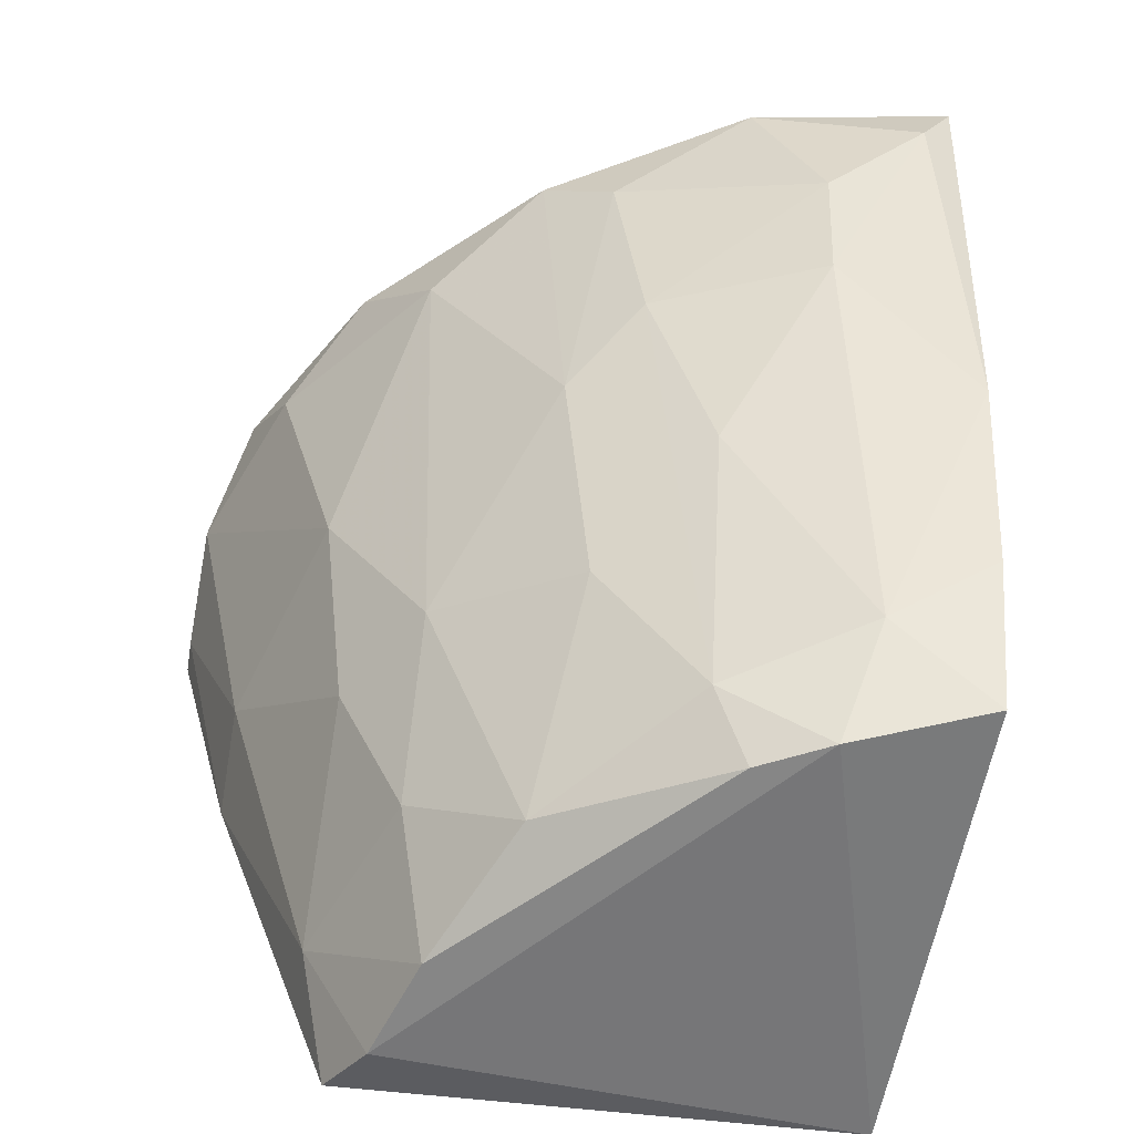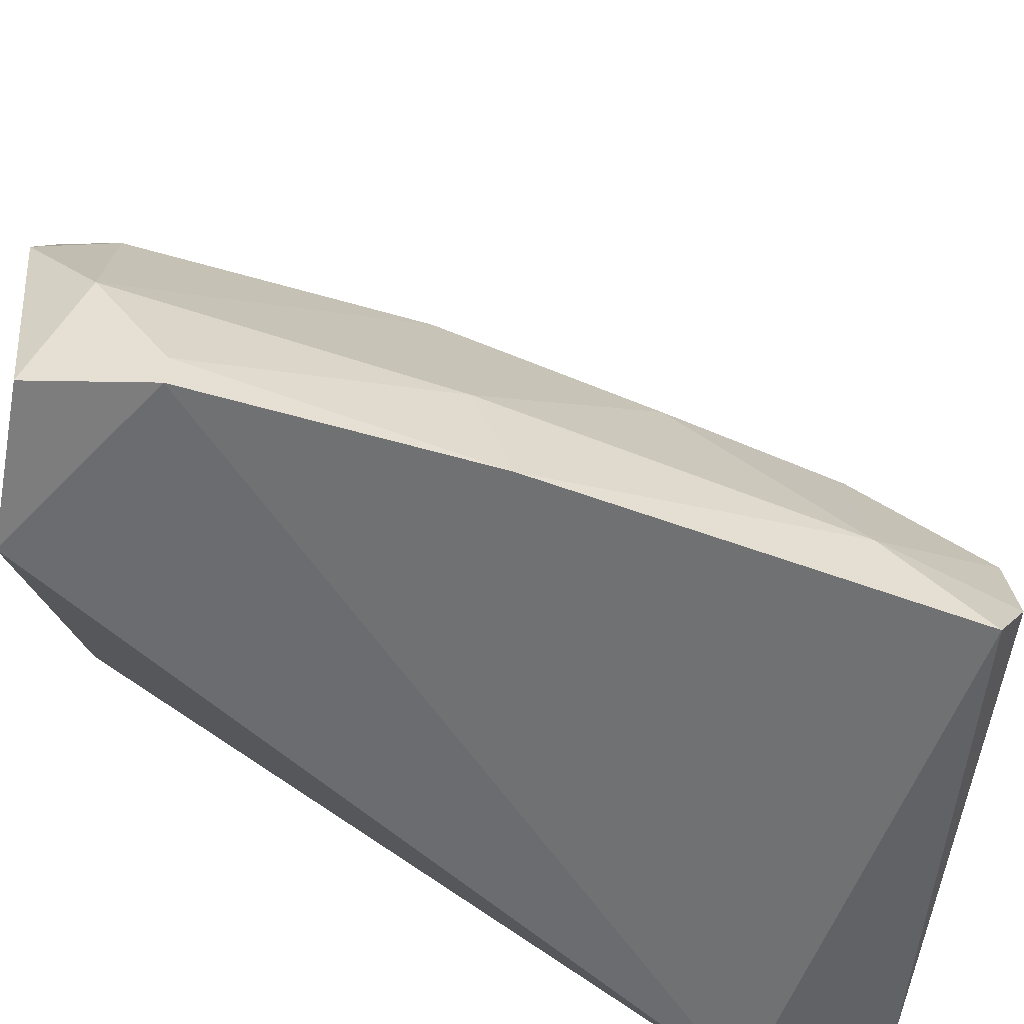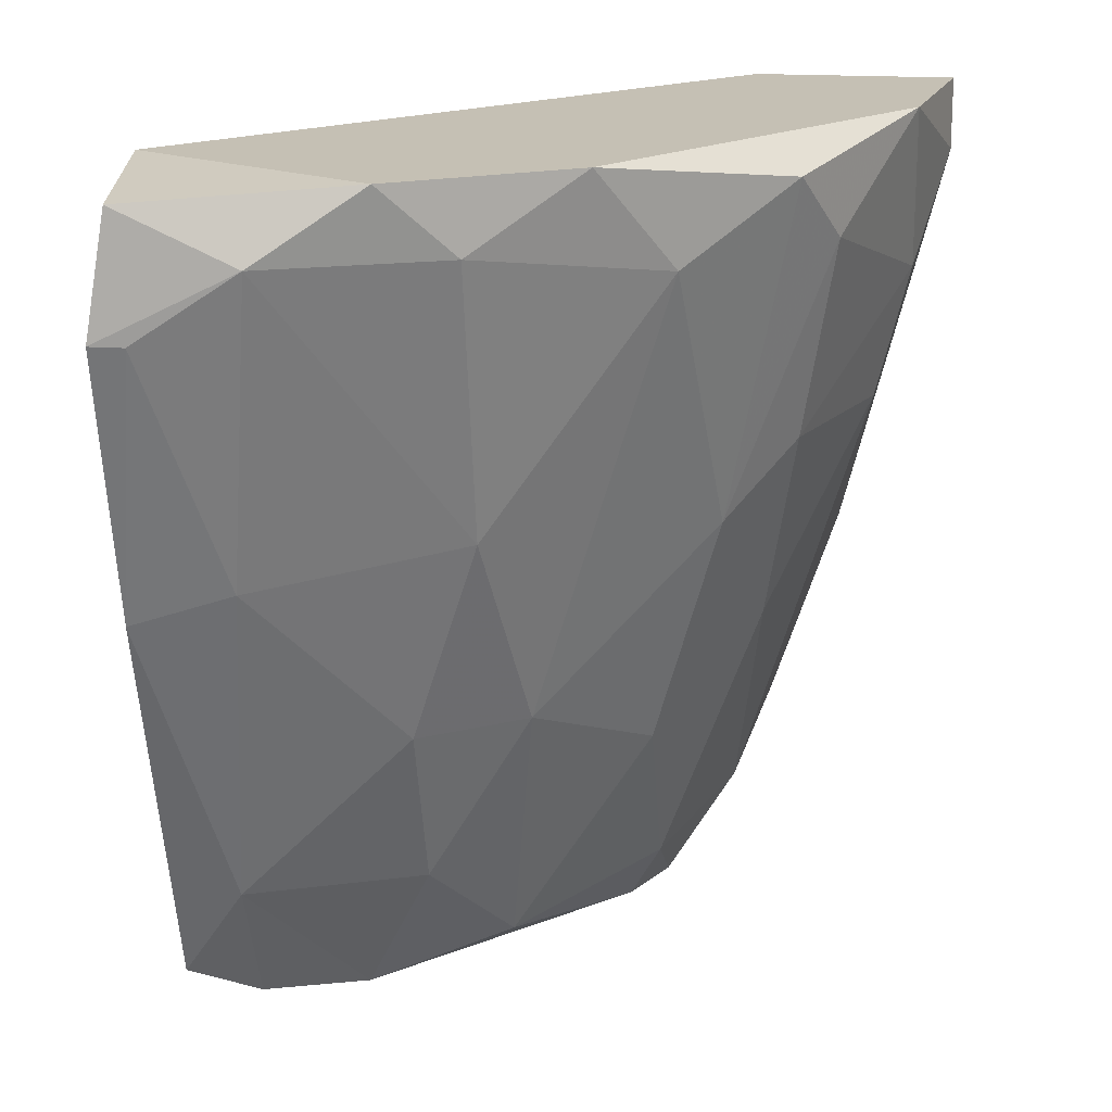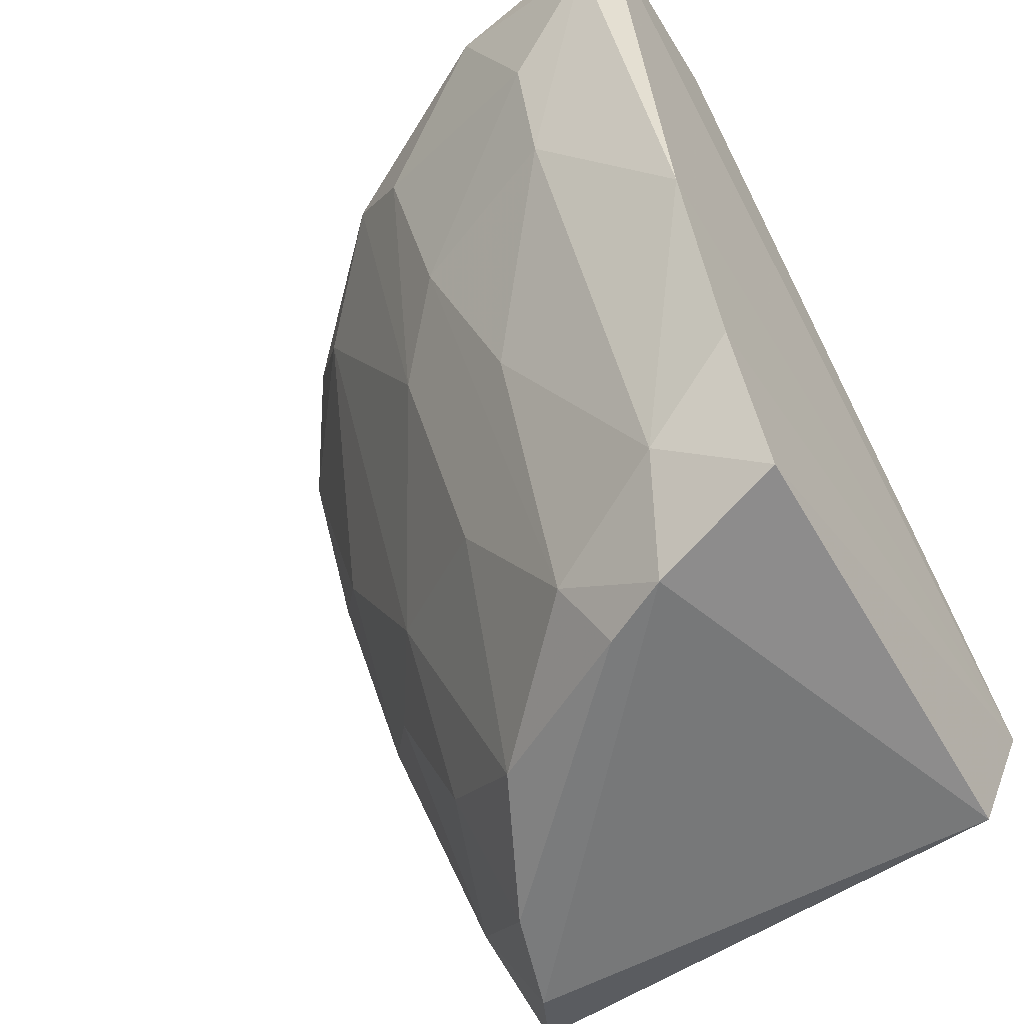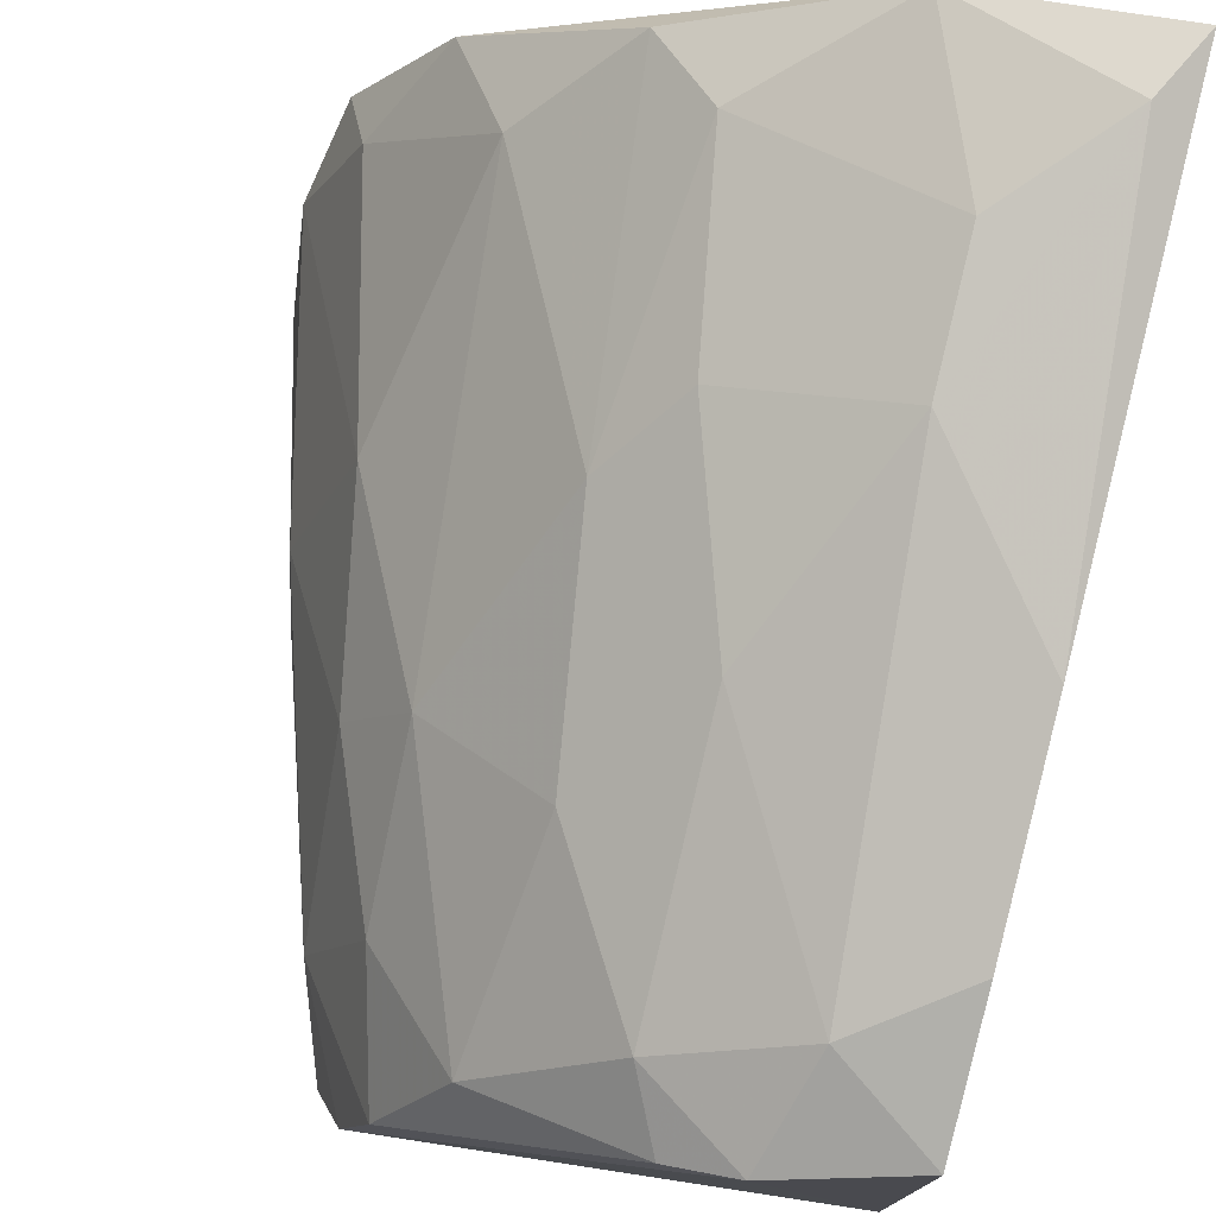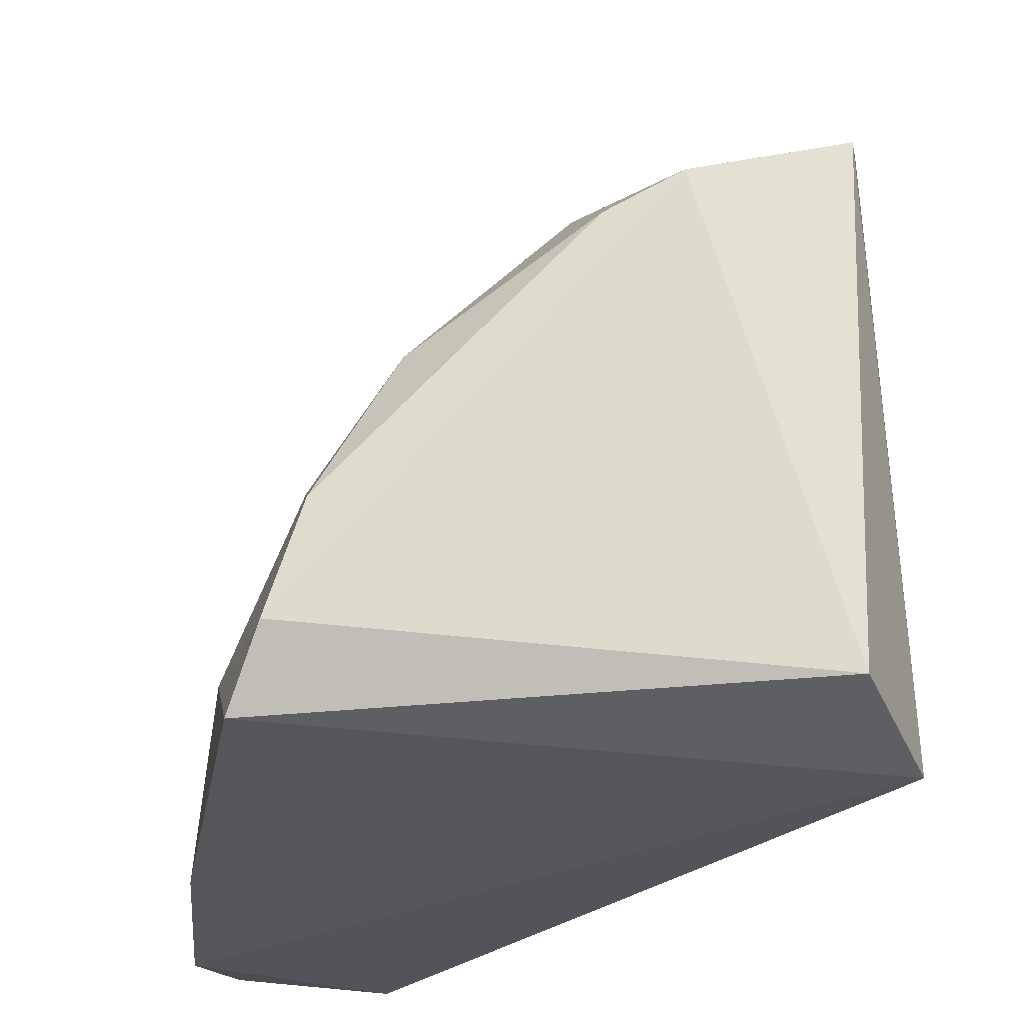
<metadata>
{"format":"obj","ext":"obj","renderer":"f3d","projection":"perspective","resolution":1024,"background":"white","views":[{"elev":-62.1,"azim":-9.2,"up":"+Y"},{"elev":-52.8,"azim":-93.5,"up":"+Z"},{"elev":18.3,"azim":-82.3,"up":"+Y"},{"elev":-58.3,"azim":31.1,"up":"+Y"},{"elev":74.3,"azim":13.8,"up":"+Z"},{"elev":-25.0,"azim":8.9,"up":"+Z"}]}
</metadata>
<code>
v 0.127 -0.1329 0.1545
v -0.003098 -0.03376 0.05544
v -0.003098 -0.03376 0.06164
v 0.127 -0.008972 0.1484
v 0.1313 -0.1294 0.05111
v 0.04028 -0.1639 0.06783
v 0.05268 -0.01517 0.1607
v 0.0279 -0.008972 0.05544
v 0.08982 -0.1639 0.1298
v 0.127 -0.008972 0.1855
v 0.02169 -0.07095 0.1112
v 0.1248 -0.1552 0.05768
v 0.003104 -0.008972 0.09882
v 0.03409 -0.1577 0.05544
v 0.07123 -0.06475 0.1607
v 0.05887 -0.1577 0.1112
v 0.127 -0.1577 0.1421
v 0.1022 -0.03998 0.1793
v 0.1084 -0.1453 0.1484
v 0.03409 -0.02756 0.1421
v 0.06505 -0.1205 0.136
v 0.009294 -0.07714 0.07403
v 0.08982 -0.008972 0.1793
v 0.04028 -0.1391 0.09882
v -0.000157 -0.01247 0.05838
v 0.02169 -0.008972 0.1298
v 0.08362 -0.1515 0.136
v 0.04028 -0.1081 0.1174
v -0.003098 -0.02137 0.08022
v 0.127 -0.0957 0.1669
v 0.1022 -0.1639 0.136
v 0.009294 -0.02137 0.1112
v 0.0279 -0.1391 0.06783
v 0.05887 -0.07714 0.1484
v 0.009294 -0.08334 0.05544
v 0.1022 -0.06475 0.1731
v 0.06505 -0.02756 0.1669
v 0.1208 -0.02137 0.1855
v 0.04647 -0.1639 0.08642
v 0.0279 -0.1081 0.09882
v 0.08362 -0.1019 0.1545
f 19 36 41
f 4 5 8
f 5 2 8
f 5 4 10
f 4 8 10
f 10 8 13
f 5 12 14
f 12 6 14
f 5 1 17
f 12 5 17
f 17 1 19
f 10 13 23
f 8 2 25
f 13 8 25
f 20 7 26
f 7 23 26
f 23 13 26
f 16 9 27
f 21 16 27
f 15 21 27
f 20 11 28
f 16 21 28
f 24 16 28
f 2 3 29
f 3 22 29
f 22 11 29
f 25 2 29
f 13 25 29
f 1 5 30
f 5 10 30
f 19 1 30
f 9 6 31
f 6 12 31
f 12 17 31
f 17 19 31
f 27 9 31
f 19 27 31
f 11 20 32
f 26 13 32
f 20 26 32
f 29 11 32
f 13 29 32
f 14 6 33
f 7 20 34
f 21 15 34
f 20 28 34
f 28 21 34
f 3 2 35
f 2 5 35
f 5 14 35
f 22 3 35
f 14 33 35
f 33 22 35
f 18 15 36
f 19 30 36
f 15 18 37
f 23 7 37
f 18 23 37
f 7 34 37
f 34 15 37
f 10 23 38
f 23 18 38
f 30 10 38
f 18 36 38
f 36 30 38
f 6 9 39
f 9 16 39
f 16 24 39
f 33 6 39
f 24 33 39
f 11 22 40
f 28 11 40
f 24 28 40
f 22 33 40
f 33 24 40
f 15 27 41
f 27 19 41
f 36 15 41

</code>
